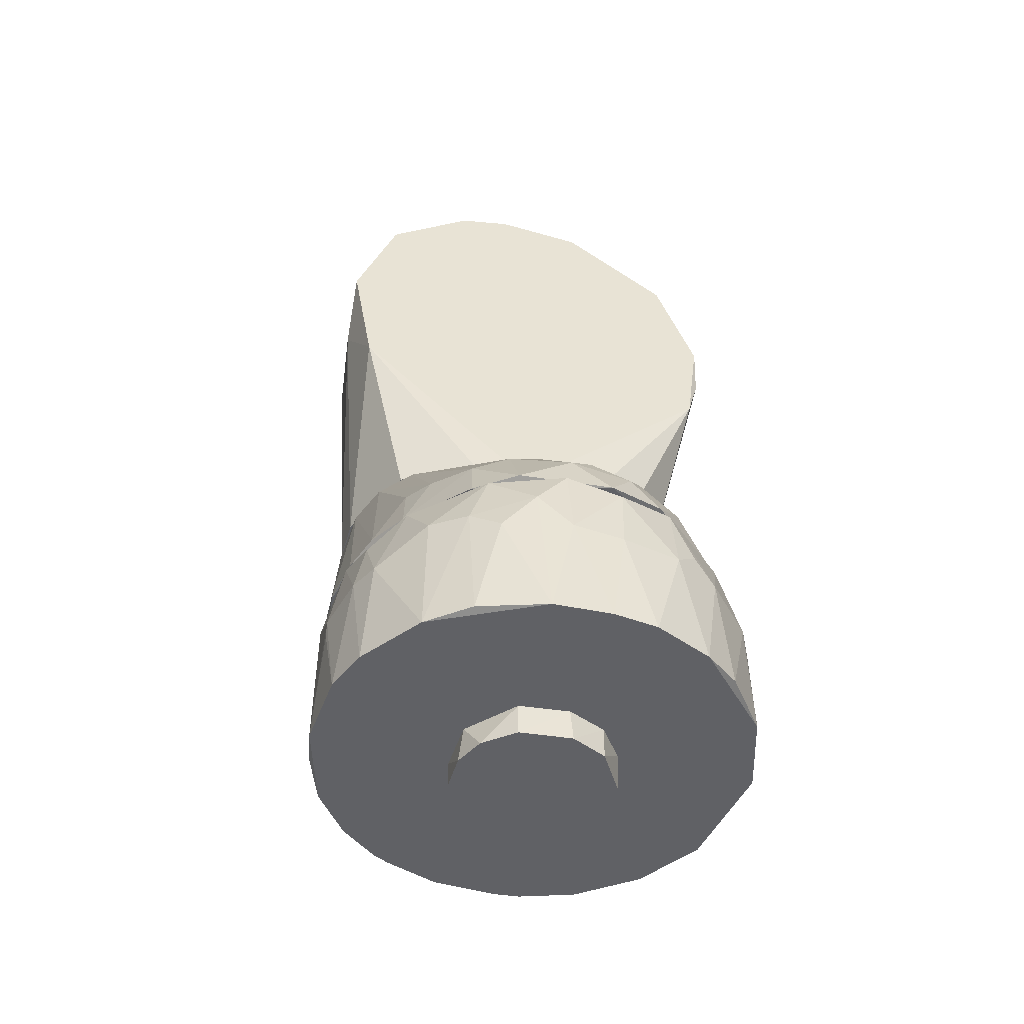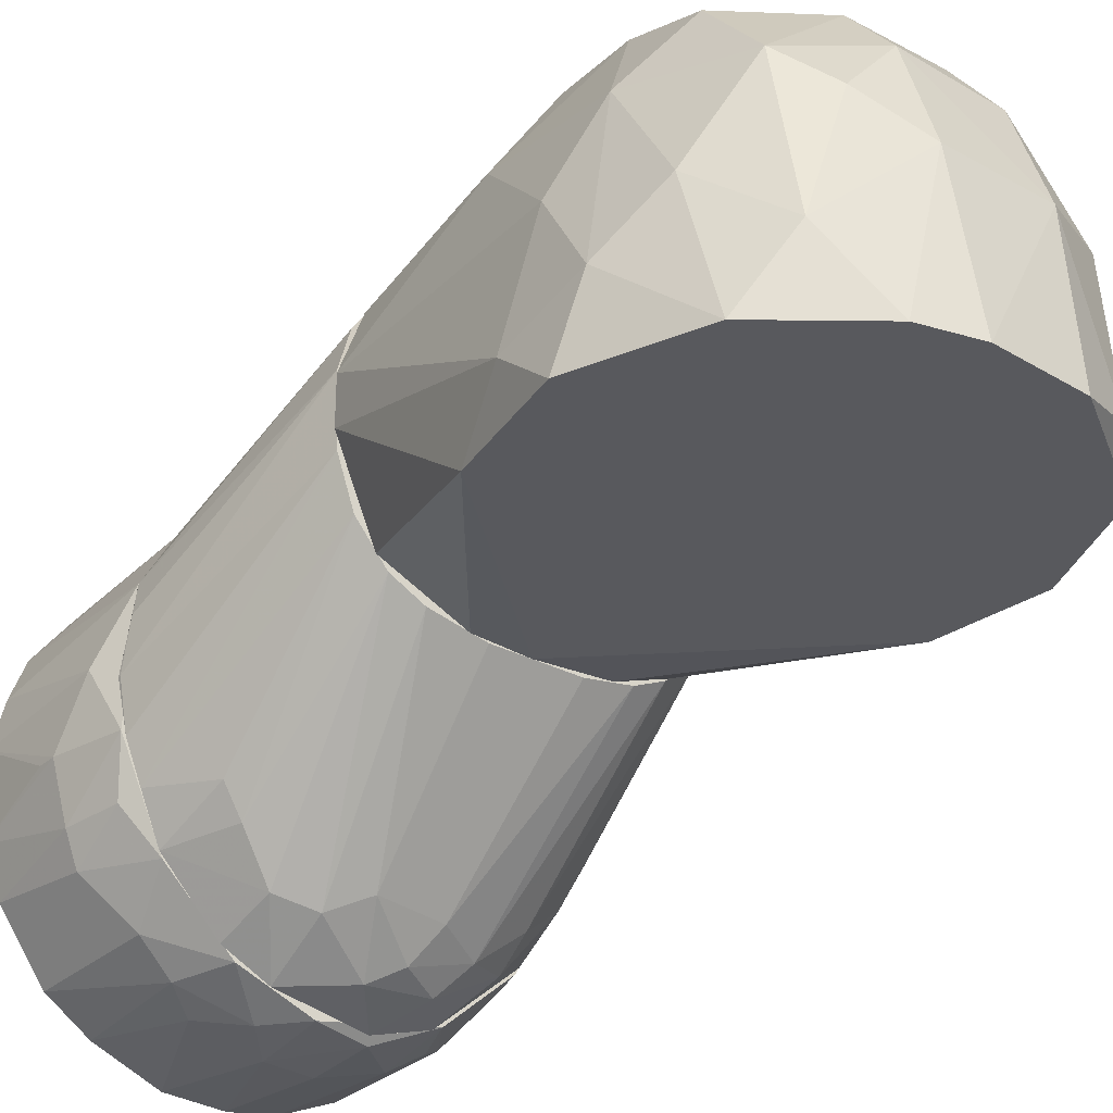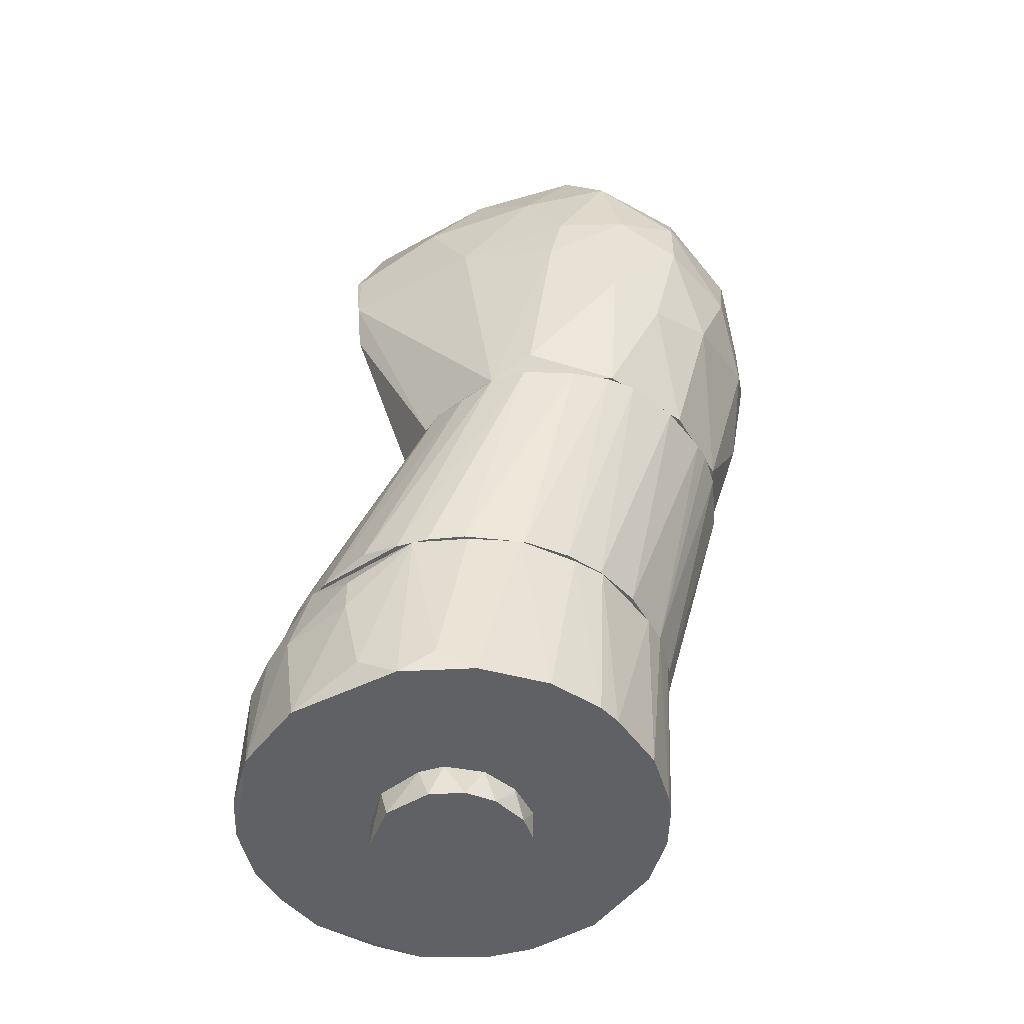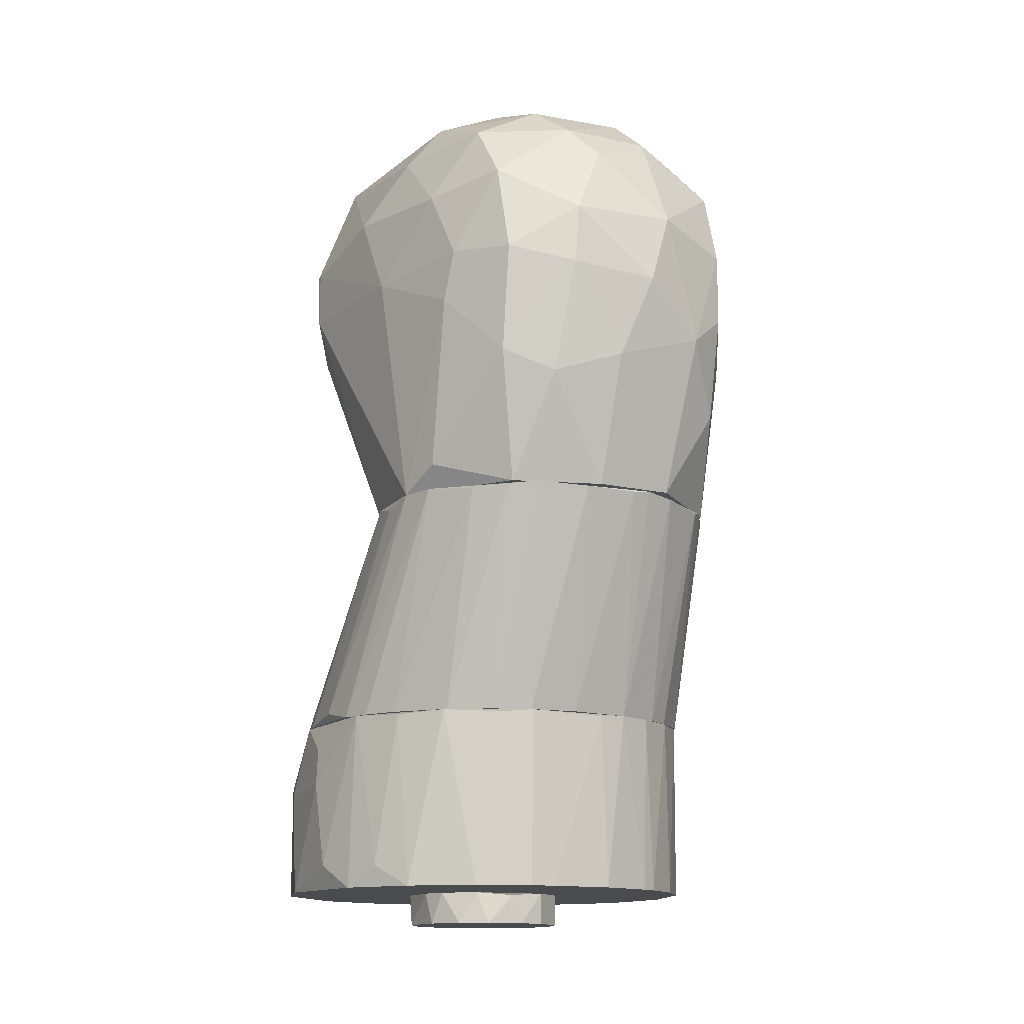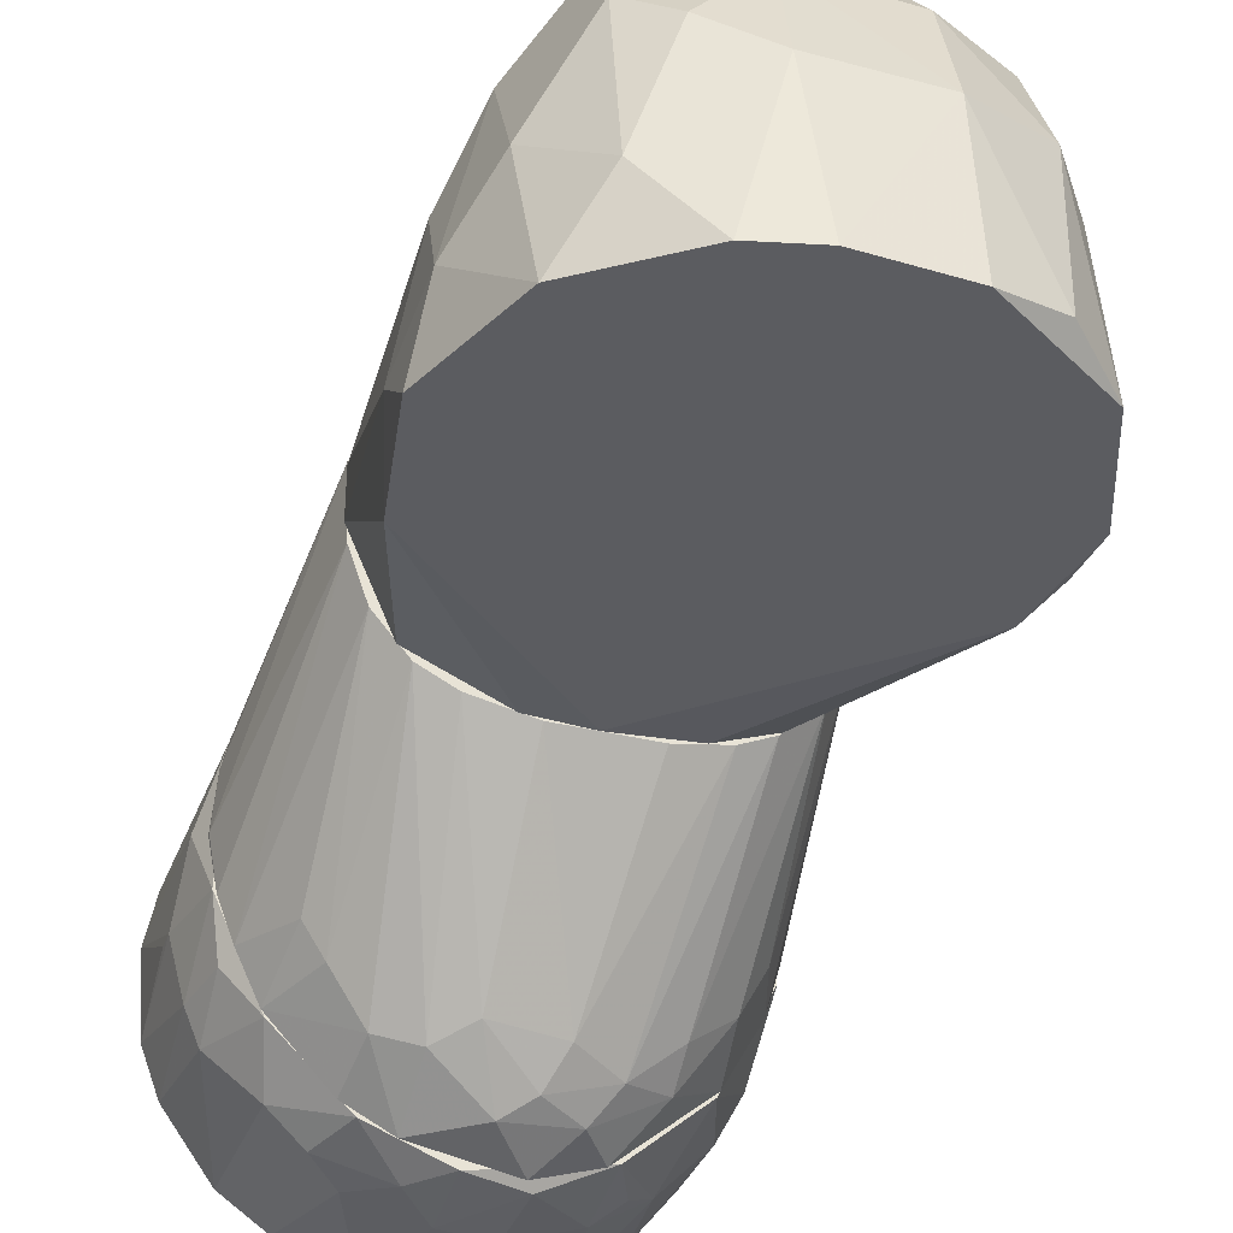
<metadata>
{"format":"obj","ext":"obj","renderer":"f3d","projection":"perspective","resolution":1024,"background":"white","views":[{"elev":-47.2,"azim":-15.8,"up":"+Z"},{"elev":-29.9,"azim":-37.8,"up":"+Y"},{"elev":-50.0,"azim":126.4,"up":"+Z"},{"elev":-14.0,"azim":153.6,"up":"+Z"},{"elev":-34.8,"azim":-18.4,"up":"+Y"}]}
</metadata>
<code>
o convex_0
v -0.05721 0.03972 0.2483
v 0.06825 0.001648 0.2232
v 0.06825 -7.5e-05 0.2232
v -0.05634 0.03972 0.1289
v 0.02065 0.1124 0.1998
v 0.05612 0.05616 0.1289
v -0.01827 0.000792 0.1289
v -0.009624 -7.5e-05 0.2837
v 0.04142 0.08038 0.2543
v -0.04163 0.09335 0.2396
v -0.02261 0.09509 0.1298
v -0.06846 -7.5e-05 0.2223
v 0.03882 0.007708 0.1289
v -0.01308 0.08037 0.2673
v 0.03882 0.005118 0.2734
v -0.05202 0.0821 0.1791
v 0.0518 0.08383 0.2076
v 0.03277 0.0899 0.1289
v -0.01482 0.1124 0.2206
v 0.01805 0.04752 0.2786
v -0.04336 0.02242 0.2699
v 0.007679 0.1055 0.2431
v -0.0278 0.1081 0.1808
v 0.06391 -7.5e-05 0.1895
v -0.0624 0.05096 0.2119
v -0.06153 -7.5e-05 0.1843
v 0.06391 0.03279 0.2327
v -0.04942 0.07345 0.1289
v 0.04054 0.1029 0.205
v 0.003343 0.1115 0.1704
v -0.03125 0.0596 0.2708
v -0.05461 -7.5e-05 0.2586
v -0.04423 0.01203 0.1289
v 0.05439 -7.5e-05 0.2586
v 0.04314 0.05355 0.2656
v 0.06305 0.04837 0.205
v -0.04076 0.102 0.1912
v 0.04054 0.09855 0.1704
v 0.05267 0.02502 0.1289
v 0.01892 0.07951 0.2664
v -0.01482 0.04751 0.2794
v -0.05634 0.05442 0.1289
v 0.04142 0.09594 0.2344
v -0.0425 0.07085 0.2595
v -0.000966 -7.5e-05 0.1289
v 0.004213 0.09853 0.1289
v -0.05374 0.07604 0.224
v -0.01482 0.09594 0.2543
v 0.01892 -7.5e-05 0.282
v 0.05439 0.07086 0.231
v 0.02498 0.1055 0.1635
v 0.05267 0.06999 0.1367
v -0.0676 0.01464 0.2042
v 0.06825 0.001648 0.205
v -0.04076 0.09508 0.1583
v 0.01892 0.1115 0.2197
v -0.007028 0.115 0.1972
v 0.05353 0.04751 0.2526
v -0.02693 -7.5e-05 0.2794
v -0.06585 0.02329 0.231
v -0.04076 0.102 0.2145
v 0.0146 0.09594 0.2543
v 0.02238 0.001648 0.1289
v 0.05353 0.08038 0.1912
f 52 38 64
f 4 6 7
f 3 8 12
f 7 6 13
f 6 4 18
f 3 12 24
f 24 12 26
f 18 4 28
f 11 23 30
f 12 8 32
f 21 1 32
f 4 7 33
f 26 4 33
f 7 26 33
f 3 2 34
f 8 3 34
f 2 27 34
f 20 15 35
f 15 34 35
f 27 2 36
f 5 29 38
f 13 6 39
f 24 13 39
f 14 20 40
f 35 9 40
f 20 35 40
f 8 20 41
f 20 14 41
f 14 31 41
f 31 21 41
f 25 16 42
f 28 4 42
f 16 28 42
f 17 29 43
f 1 21 44
f 31 14 44
f 21 31 44
f 26 7 45
f 24 26 45
f 18 28 46
f 28 11 46
f 11 30 46
f 16 25 47
f 1 44 47
f 44 10 47
f 19 10 48
f 22 19 48
f 10 44 48
f 44 14 48
f 20 8 49
f 15 20 49
f 8 34 49
f 34 15 49
f 36 17 50
f 27 36 50
f 43 9 50
f 17 43 50
f 30 5 51
f 38 18 51
f 5 38 51
f 18 46 51
f 46 30 51
f 6 18 52
f 18 38 52
f 4 26 53
f 26 12 53
f 42 4 53
f 25 42 53
f 2 3 54
f 3 24 54
f 36 2 54
f 6 36 54
f 39 6 54
f 24 39 54
f 23 11 55
f 11 28 55
f 28 16 55
f 16 37 55
f 37 23 55
f 19 22 56
f 29 5 56
f 22 43 56
f 43 29 56
f 23 19 57
f 5 30 57
f 30 23 57
f 56 5 57
f 19 56 57
f 34 27 58
f 35 34 58
f 9 35 58
f 50 9 58
f 27 50 58
f 32 8 59
f 21 32 59
f 8 41 59
f 41 21 59
f 32 1 60
f 12 32 60
f 1 47 60
f 47 25 60
f 53 12 60
f 25 53 60
f 10 19 61
f 19 23 61
f 37 16 61
f 23 37 61
f 16 47 61
f 47 10 61
f 14 40 62
f 40 9 62
f 43 22 62
f 9 43 62
f 22 48 62
f 48 14 62
f 7 13 63
f 13 24 63
f 45 7 63
f 24 45 63
f 29 17 64
f 36 6 64
f 17 36 64
f 38 29 64
f 6 52 64
o convex_1
v 0.06565 0.01291 0.05966
v -0.06587 0.004251 0.05706
v -0.06587 0.004251 0.05793
v -0.008761 0.09769 0.128
v 0.01373 -7.1e-05 0.1289
v 0.006804 -0.06585 0.05706
v -0.05029 0.01981 0.1289
v 0.000753 0.07257 0.05706
v 0.05266 0.06739 0.1289
v -0.04683 0.07691 0.1289
v 0.0492 0.01808 0.1289
v -0.03299 -0.0468 0.07436
v -0.04164 0.05872 0.05706
v 0.04142 0.05872 0.05706
v 0.05007 -0.03815 0.05706
v 0.02498 0.09335 0.1289
v 0.02152 -0.05112 0.07784
v -0.05202 -0.03554 0.05706
v -0.01221 -0.04593 0.08648
v -0.03039 0.003403 0.1289
v -0.05634 0.05527 0.1289
v -0.06241 0.03018 0.05706
v 0.06045 0.03451 0.05706
v 0.05526 0.03191 0.1289
v 0.06045 -0.0191 0.05793
v -0.0252 0.09335 0.128
v -0.01914 0.06999 0.05706
v 0.04315 0.08123 0.1271
v -0.02174 -0.06149 0.05879
v 0.03449 -0.04853 0.07004
v 0.03796 0.00686 0.1289
v 0.01632 0.07084 0.05706
v 0.003341 -0.05632 0.07696
v -0.05894 -0.02258 0.05879
v -0.05548 0.03451 0.1289
v 0.008542 0.09767 0.128
v 0.05612 0.05615 0.1289
v 0.04747 -0.03036 0.07609
v -0.04942 -0.02517 0.0787
v -0.05375 0.04576 0.05793
v -0.04077 0.08382 0.1271
v 0.06477 -0.004409 0.05706
v -0.04077 0.008573 0.1289
v -0.02174 -0.05026 0.0787
v 0.0544 0.04489 0.05706
v 0.02411 -0.06064 0.05793
v -0.01309 -7.1e-05 0.1289
v 0.007666 -0.04766 0.08562
v -0.05115 0.06998 0.1263
v 0.03449 -0.04075 0.08043
v -0.004435 -0.06064 0.07091
v 0.02843 0.06652 0.05706
v 0.03363 0.08903 0.128
v -0.03385 0.06393 0.05706
v 0.02843 0.002522 0.1289
v 0.06391 0.025 0.05706
v -0.06499 0.01979 0.05966
v -0.03471 -0.05371 0.05706
v -0.06327 -0.01046 0.05793
v 0.0544 -0.01738 0.07696
v -0.04337 -0.03381 0.07784
v 0.05699 0.04403 0.1263
v 0.01545 -0.0589 0.07004
v -0.01481 0.09681 0.1289
f 80 100 128
f 70 66 72
f 71 69 73
f 71 73 74
f 73 69 75
f 72 66 77
f 70 72 78
f 70 78 79
f 74 73 80
f 66 70 82
f 69 71 84
f 71 74 85
f 77 66 86
f 79 78 87
f 73 75 88
f 68 72 91
f 72 77 91
f 75 69 95
f 78 72 96
f 85 67 99
f 71 85 99
f 98 71 99
f 72 68 100
f 96 72 100
f 80 96 100
f 73 88 101
f 79 89 102
f 94 79 102
f 71 98 103
f 98 82 103
f 77 86 104
f 74 90 105
f 104 74 105
f 77 104 105
f 79 87 106
f 89 79 106
f 88 89 106
f 84 71 107
f 83 84 108
f 76 93 108
f 107 76 108
f 84 107 108
f 73 87 109
f 87 78 109
f 92 73 109
f 78 92 109
f 70 79 110
f 79 94 110
f 69 84 111
f 84 83 111
f 97 81 112
f 83 97 112
f 69 111 112
f 111 83 112
f 85 74 113
f 86 85 113
f 74 104 113
f 104 86 113
f 81 94 114
f 95 81 114
f 75 95 114
f 102 75 114
f 94 102 114
f 93 70 115
f 97 83 115
f 83 108 115
f 108 93 115
f 78 96 116
f 96 80 116
f 80 73 117
f 73 92 117
f 92 78 117
f 78 116 117
f 116 80 117
f 91 77 118
f 90 91 118
f 105 90 118
f 77 105 118
f 81 95 119
f 95 69 119
f 112 81 119
f 69 112 119
f 87 73 120
f 101 65 120
f 73 101 120
f 65 106 120
f 106 87 120
f 66 67 121
f 67 85 121
f 85 86 121
f 86 66 121
f 82 70 122
f 76 82 122
f 70 93 122
f 93 76 122
f 67 66 123
f 66 82 123
f 82 98 123
f 99 67 123
f 98 99 123
f 88 75 124
f 89 88 124
f 75 102 124
f 102 89 124
f 82 76 125
f 71 103 125
f 103 82 125
f 76 107 125
f 107 71 125
f 65 101 126
f 101 88 126
f 106 65 126
f 88 106 126
f 94 81 127
f 81 97 127
f 70 110 127
f 110 94 127
f 115 70 127
f 97 115 127
f 74 80 128
f 90 74 128
f 91 90 128
f 68 91 128
f 100 68 128
o convex_2
v -0.01136 -0.02345 -0.01043
v 0.001617 0.02587 -0.000916
v 0.001617 0.02587 -0.002645
v 0.02411 -0.009598 -5e-05
v 0.02411 0.009431 -0.01043
v -0.02433 -0.008739 -5e-05
v -0.02087 0.01549 -0.01043
v 0.01633 -0.01999 -0.01043
v 0.004216 -0.02518 -5e-05
v -0.02087 0.01549 -5e-05
v 0.02238 0.01375 -5e-05
v 0.009408 0.02414 -0.01043
v -0.0252 -0.00614 -0.01043
v -0.01136 -0.02345 -5e-05
v -0.01136 0.02327 -0.01043
v 0.02498 -0.00614 -0.01043
v -0.0252 0.005968 -0.00178
v -0.01136 0.02327 -5e-05
v 0.00508 -0.02518 -0.01043
v -0.02087 -0.01566 -0.01043
v 0.01633 -0.01999 -5e-05
v 0.01287 0.02241 -5e-05
v 0.01806 0.01894 -0.01043
v 0.02498 0.005968 -5e-05
v -0.002705 0.02587 -0.01043
v -0.0252 0.005968 -0.01043
f 141 145 154
f 133 129 135
f 129 133 136
f 132 134 137
f 134 132 138
f 138 132 139
f 131 130 140
f 133 135 140
f 135 129 141
f 129 137 142
f 137 134 142
f 135 138 143
f 140 135 143
f 132 136 144
f 136 133 144
f 134 138 145
f 138 135 145
f 141 134 145
f 138 139 146
f 143 138 146
f 129 136 147
f 137 129 147
f 141 129 148
f 134 141 148
f 129 142 148
f 142 134 148
f 136 132 149
f 132 137 149
f 147 136 149
f 137 147 149
f 140 130 150
f 130 146 150
f 146 139 150
f 139 133 151
f 133 140 151
f 140 150 151
f 150 139 151
f 139 132 152
f 133 139 152
f 132 144 152
f 144 133 152
f 130 131 153
f 131 140 153
f 140 143 153
f 146 130 153
f 143 146 153
f 135 141 154
f 145 135 154
o convex_3
v 0.06738 0.008559 0.04753
v -0.06846 -0.007865 0.02764
v -0.06846 -0.007865 0.03369
v -0.009624 0.07173 0.05618
v 0.0319 0.06134 -5e-05
v 0.01805 -0.0667 -5e-05
v -0.007885 -0.06584 0.05705
v -0.05981 0.03452 -5e-05
v -0.0477 -0.05026 -5e-05
v 0.06044 -0.03381 -5e-05
v -0.0624 0.03018 0.05705
v 0.0492 -0.03988 0.05705
v 0.04228 0.05787 0.05705
v 0.06305 0.02759 -5e-05
v -0.05115 -0.03728 0.05705
v -0.03125 0.06133 -5e-05
v -0.0425 0.05787 0.05705
v 0.0345 -0.05892 0.04061
v -0.06846 0.00683 -5e-05
v -0.01395 -0.06756 -5e-05
v 0.06218 0.03018 0.05705
v -0.03644 -0.05804 0.03975
v 0.0146 0.06738 -5e-05
v 0.06738 -0.01478 0.03369
v 0.01545 0.07085 0.05705
v -0.06153 -0.03122 -5e-05
v 0.06825 -0.008729 -5e-05
v 0.009405 -0.0667 0.05273
v -0.05981 -0.03469 0.03369
v -0.06413 -0.008729 0.05705
v 0.05007 0.04748 -5e-05
v 0.04748 -0.05026 0.000817
v 0.05699 -0.03901 0.03369
v 0.06391 -0.009593 0.05705
v -0.01395 0.06738 -5e-05
v -0.04855 0.04923 -5e-05
v -0.03039 0.06567 0.05705
v 0.06738 0.01547 0.007743
v 0.02758 -0.05892 0.05705
v 0.05353 0.04576 0.05618
v -0.0676 0.01029 0.0458
v -0.05289 0.04663 0.05705
v -0.007028 -0.06844 0.03369
v -0.03039 -0.05718 0.05705
v -0.02778 -0.06324 0.03369
v -0.04683 -0.0494 0.04147
v -0.03472 -0.05977 0.000817
v -0.06673 -0.01737 -5e-05
v -0.06585 0.02067 0.00255
v 0.03622 -0.05892 -5e-05
v 0.04228 -0.05458 0.03455
v 0.02758 -0.06324 0.03369
v 0.06305 -0.02689 0.03715
v 0.02584 0.06739 0.05618
v -0.06413 -0.02517 0.03455
v 0.008535 -0.06844 0.03196
v 0.006809 0.06824 -5e-05
v 0.06825 0.009424 0.03542
v 0.05786 0.03796 0.006876
v 0.004213 -0.06844 -5e-05
v -0.01914 0.06999 0.05705
v -0.06068 -0.0243 0.05186
v -0.03644 0.05874 -5e-05
v -0.01741 -0.06584 0.0458
f 199 174 218
f 159 160 162
f 162 160 163
f 160 159 164
f 165 161 166
f 165 166 167
f 164 159 168
f 161 165 169
f 159 162 170
f 165 167 171
f 156 157 173
f 162 163 173
f 163 160 174
f 167 166 175
f 159 170 177
f 171 167 179
f 173 163 180
f 164 168 181
f 178 164 181
f 180 163 183
f 169 165 184
f 159 167 185
f 168 159 185
f 186 164 187
f 155 175 188
f 175 166 188
f 178 155 188
f 177 170 189
f 170 162 190
f 171 179 191
f 168 175 192
f 181 168 192
f 166 161 193
f 161 182 193
f 167 175 194
f 185 167 194
f 173 157 195
f 157 184 195
f 184 165 195
f 162 165 196
f 165 171 196
f 190 162 196
f 171 190 196
f 182 161 197
f 161 169 198
f 163 176 200
f 169 183 200
f 183 163 200
f 198 169 200
f 176 198 200
f 163 174 201
f 176 163 201
f 199 176 201
f 174 199 201
f 157 156 202
f 156 173 202
f 173 180 202
f 165 162 203
f 162 173 203
f 173 195 203
f 195 165 203
f 160 164 204
f 164 186 204
f 204 186 205
f 186 187 205
f 187 166 205
f 166 193 205
f 193 172 205
f 205 172 206
f 172 193 206
f 193 182 206
f 160 204 206
f 204 205 206
f 164 178 207
f 166 187 207
f 187 164 207
f 188 166 207
f 178 188 207
f 167 159 208
f 159 177 208
f 179 167 208
f 177 179 208
f 180 183 209
f 184 157 209
f 157 202 209
f 202 180 209
f 182 197 210
f 160 206 210
f 206 182 210
f 158 179 211
f 179 177 211
f 189 158 211
f 177 189 211
f 175 155 212
f 155 178 212
f 178 181 212
f 192 175 212
f 181 192 212
f 175 168 213
f 168 185 213
f 194 175 213
f 185 194 213
f 174 160 214
f 197 174 214
f 160 210 214
f 210 197 214
f 179 158 215
f 158 189 215
f 189 170 215
f 170 191 215
f 191 179 215
f 183 169 216
f 169 184 216
f 209 183 216
f 184 209 216
f 170 190 217
f 190 171 217
f 191 170 217
f 171 191 217
f 174 197 218
f 197 161 218
f 161 198 218
f 198 176 218
f 176 199 218

</code>
